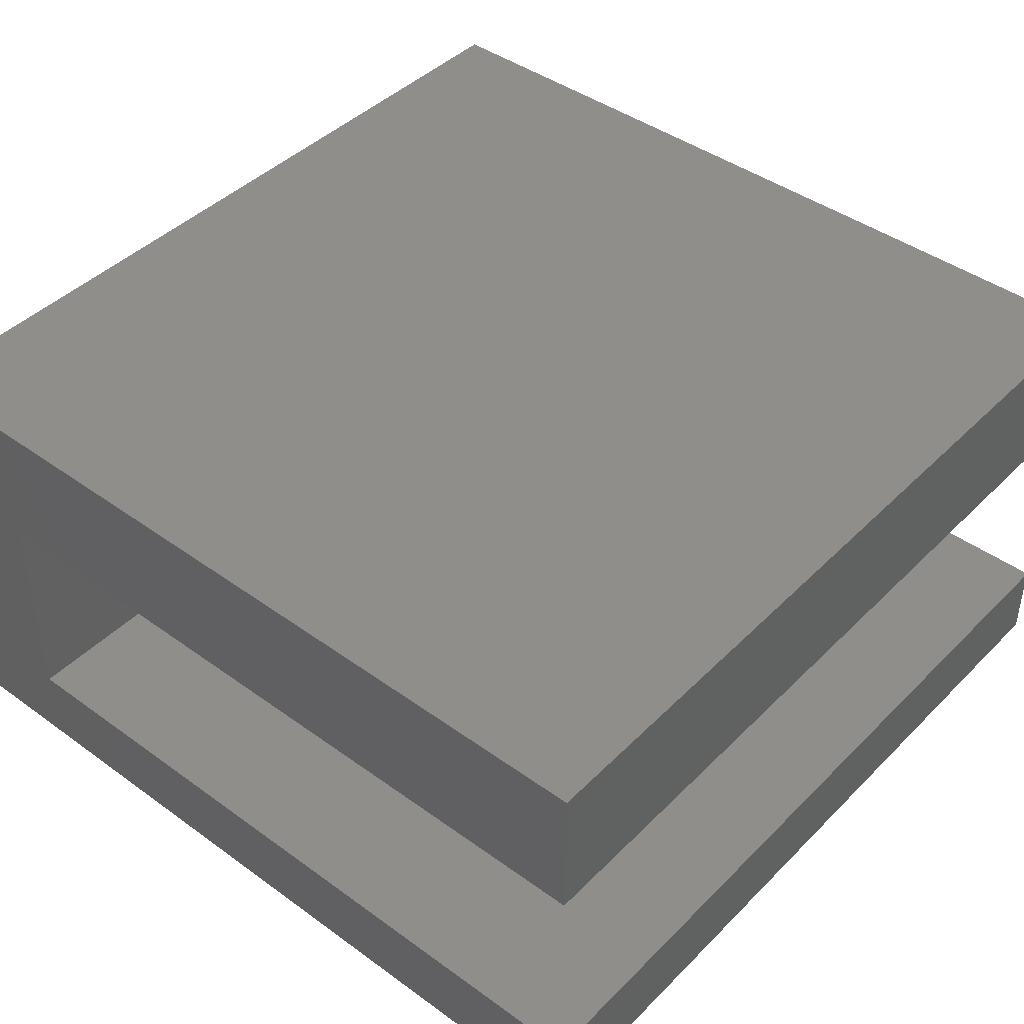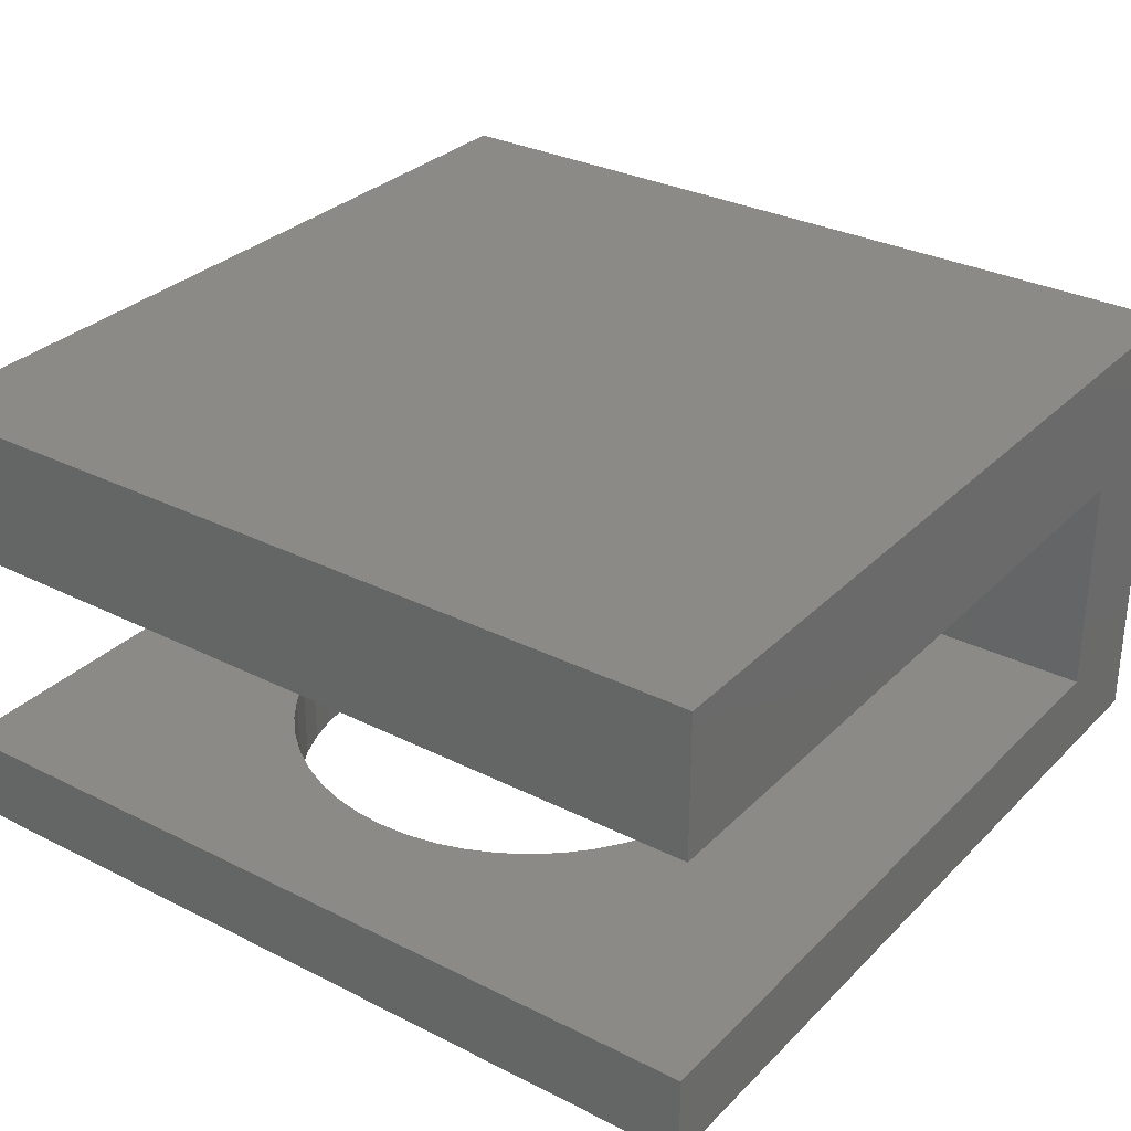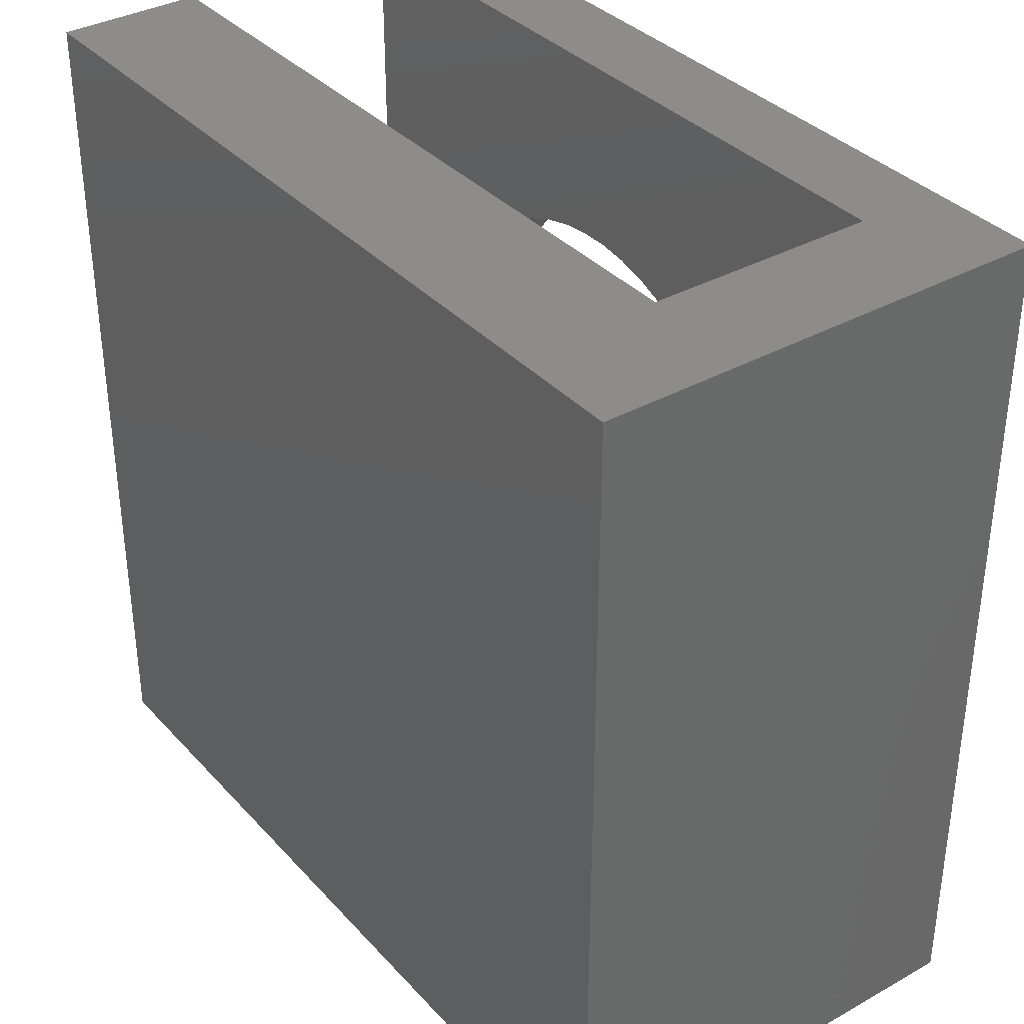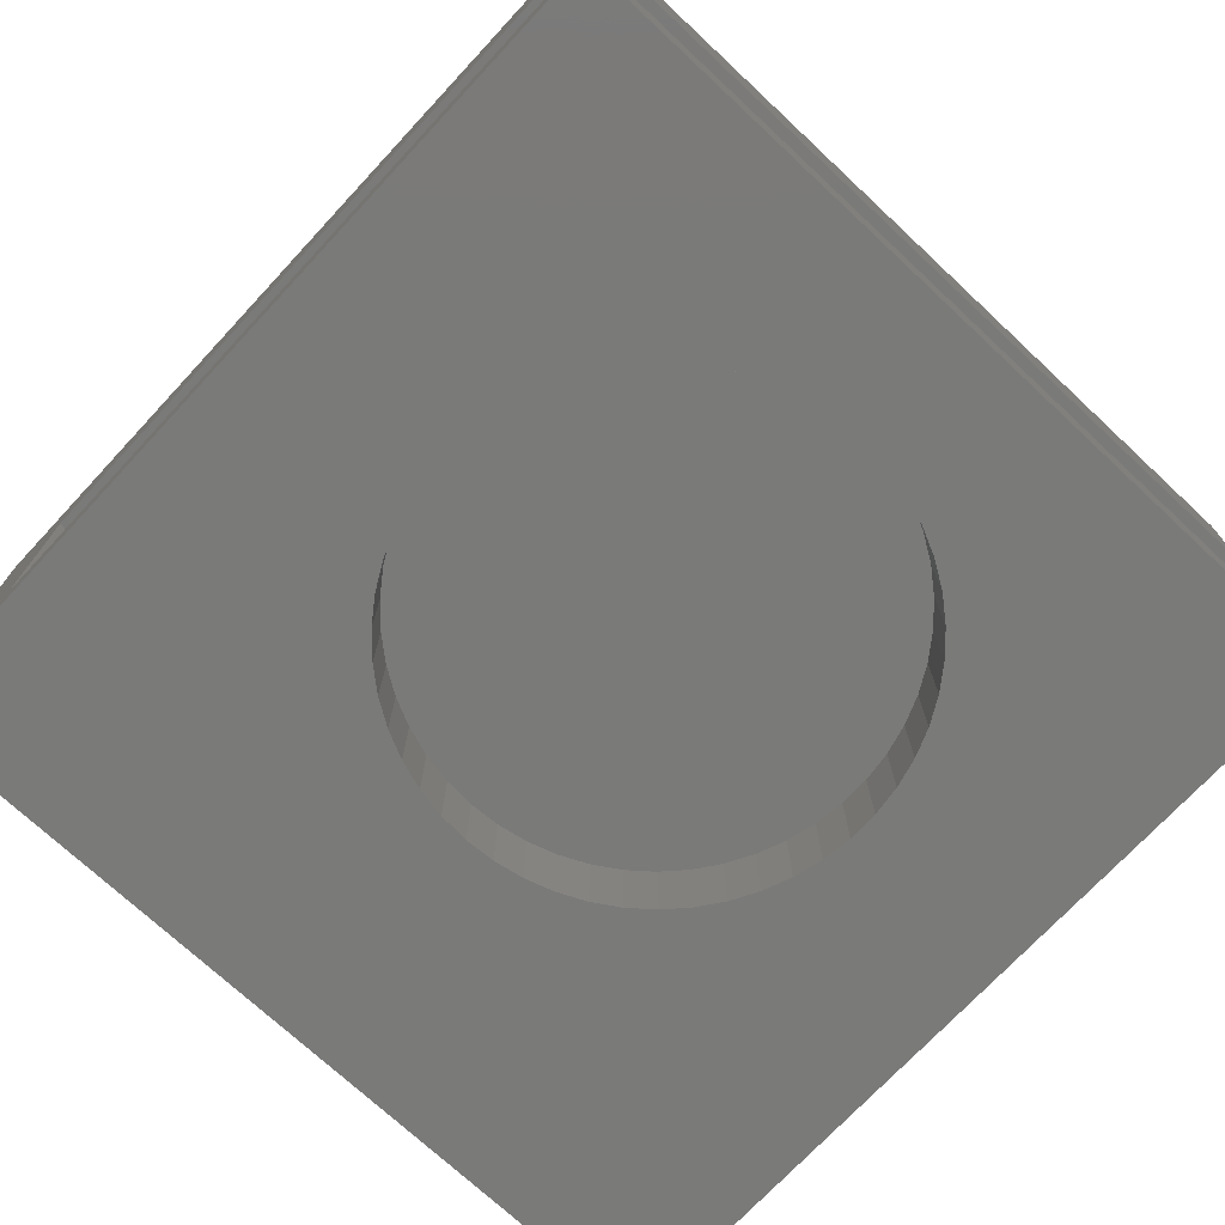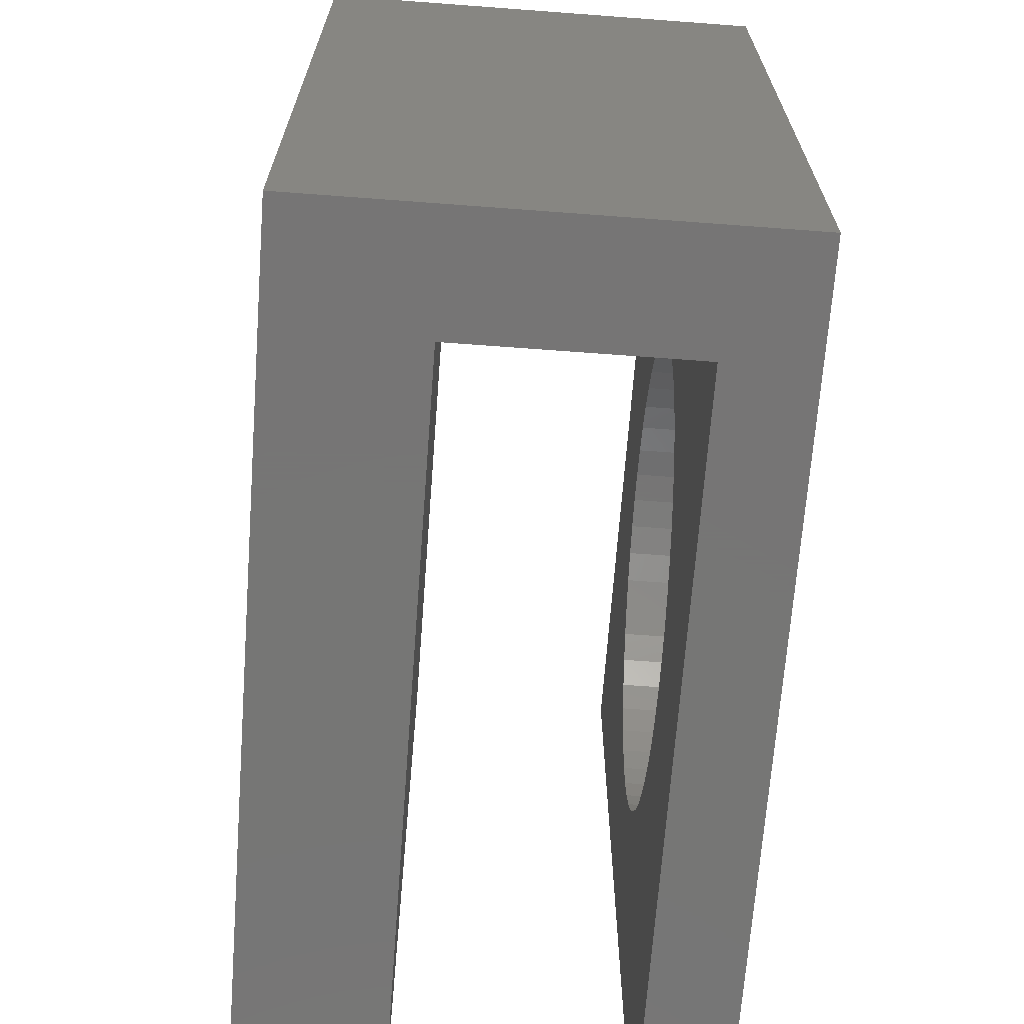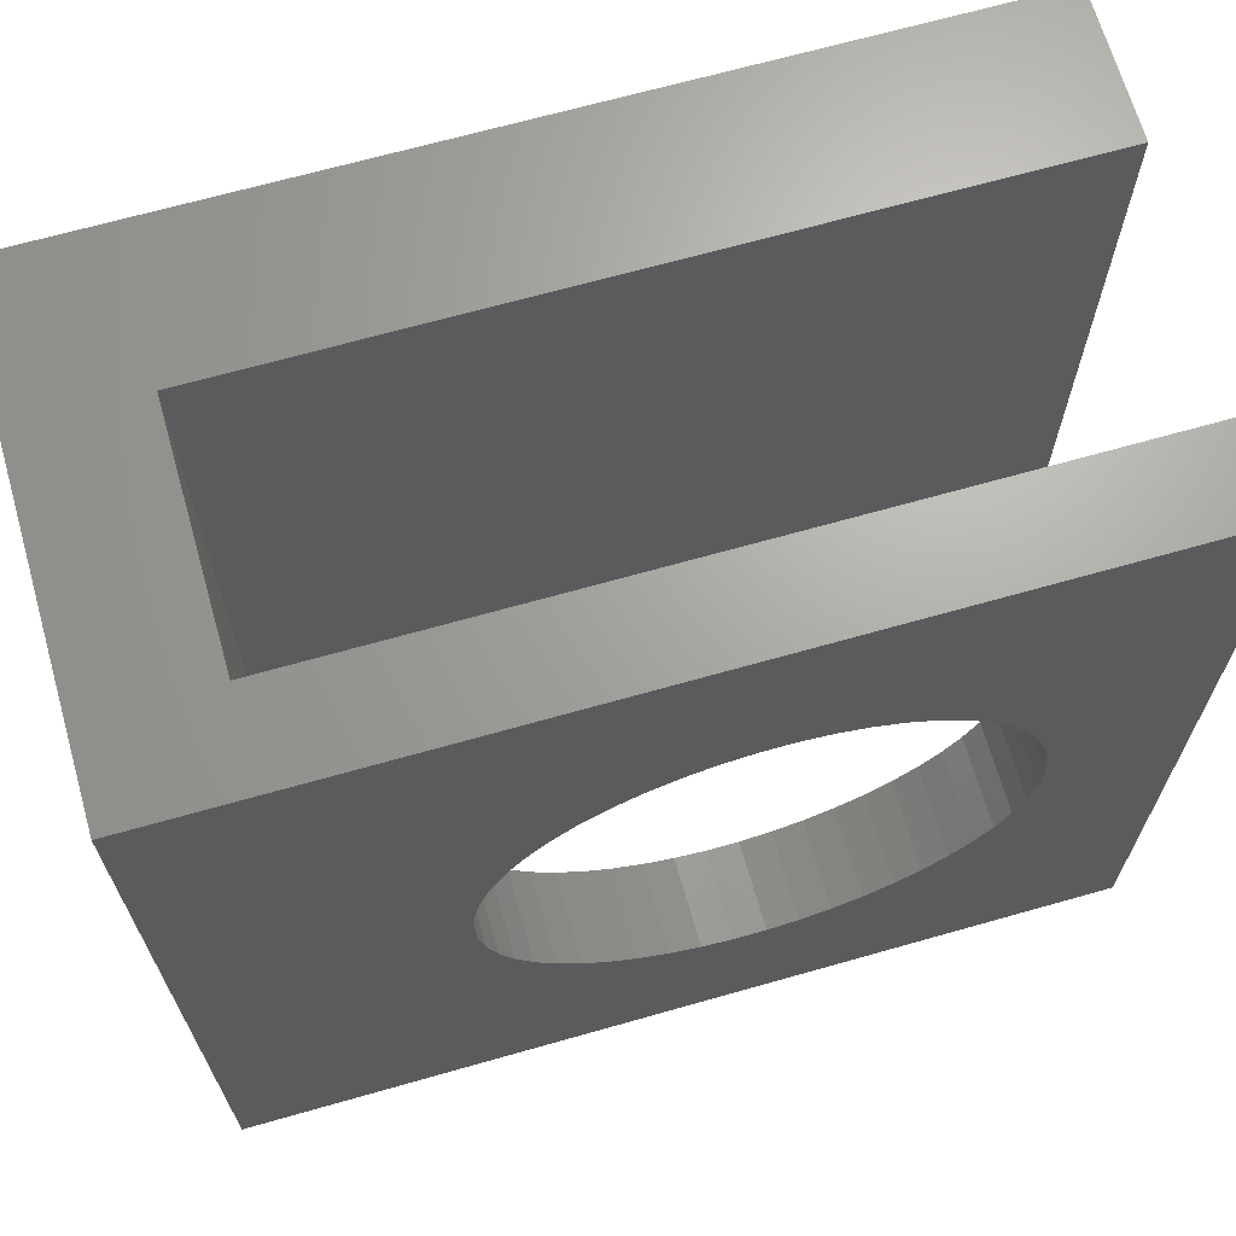
<metadata>
{"format":"stl","ext":"stl","renderer":"f3d","projection":"perspective","resolution":1024,"background":"white","views":[{"elev":43.2,"azim":40.6,"up":"+Y"},{"elev":30.8,"azim":125.9,"up":"+Y"},{"elev":35.7,"azim":-126.2,"up":"+Z"},{"elev":-73.0,"azim":47.0,"up":"+Y"},{"elev":-68.1,"azim":-94.3,"up":"+Z"},{"elev":67.5,"azim":-15.9,"up":"+Z"}]}
</metadata>
<code>
# stl→obj: 116 verts, 232 faces
v 0 0 0
v 0 0 15
v 0 8 0
v 0 8 15
v 9.296 0 3.325
v 15 0 0
v 4.284 0 6.967
v 9.813 0 3.458
v 4.25 0 7.5
v 4.284 0 8.033
v 4.384 0 8.557
v 10.31 0 3.654
v 4.548 0 9.065
v 7.187 0 11.54
v 7.704 0 11.67
v 15 0 15
v 4.776 0 9.547
v 10.78 0 3.912
v 5.402 0 10.41
v 5.062 0 9.998
v 5.791 0 10.77
v 8.233 0 11.74
v 8.767 0 11.74
v 6.223 0 11.09
v 6.69 0 11.35
v 12.75 0 7.5
v 12.72 0 6.967
v 12.62 0 8.557
v 12.72 0 8.033
v 12.22 0 5.453
v 11.94 0 5.002
v 9.296 0 11.67
v 11.21 0 4.225
v 9.813 0 11.54
v 10.31 0 11.35
v 12.45 0 5.935
v 10.78 0 11.09
v 11.21 0 10.77
v 12.62 0 6.443
v 11.6 0 10.41
v 11.94 0 9.998
v 12.22 0 9.547
v 12.45 0 9.065
v 11.6 0 4.591
v 8.767 0 3.258
v 8.233 0 3.258
v 7.704 0 3.325
v 7.187 0 3.458
v 6.69 0 3.654
v 6.223 0 3.912
v 5.791 0 4.225
v 5.402 0 4.591
v 5.062 0 5.002
v 4.776 0 5.453
v 4.548 0 5.935
v 4.384 0 6.443
v 15 1.5 0
v 2 1.5 0
v 15 5.5 0
v 15 8 0
v 2 5.5 0
v 15 8 15
v 2 1.5 15
v 2 5.5 15
v 15 5.5 15
v 15 1.5 15
v 4.284 1.5 6.967
v 4.25 1.5 7.5
v 4.384 1.5 6.443
v 4.548 1.5 5.935
v 4.776 1.5 5.453
v 5.062 1.5 5.002
v 5.402 1.5 4.591
v 5.791 1.5 4.225
v 6.223 1.5 3.912
v 6.69 1.5 3.654
v 7.187 1.5 3.458
v 7.704 1.5 3.325
v 8.233 1.5 3.258
v 8.767 1.5 3.258
v 9.296 1.5 3.325
v 9.813 1.5 3.458
v 10.31 1.5 3.654
v 10.78 1.5 3.912
v 11.21 1.5 4.225
v 11.6 1.5 4.591
v 11.94 1.5 5.002
v 12.22 1.5 5.453
v 12.45 1.5 5.935
v 12.62 1.5 6.443
v 12.72 1.5 6.967
v 12.75 1.5 7.5
v 12.72 1.5 8.033
v 12.62 1.5 8.557
v 12.45 1.5 9.065
v 12.22 1.5 9.547
v 11.94 1.5 9.998
v 11.6 1.5 10.41
v 11.21 1.5 10.77
v 10.78 1.5 11.09
v 10.31 1.5 11.35
v 9.813 1.5 11.54
v 9.296 1.5 11.67
v 8.767 1.5 11.74
v 8.233 1.5 11.74
v 7.704 1.5 11.67
v 7.187 1.5 11.54
v 6.69 1.5 11.35
v 6.223 1.5 11.09
v 5.791 1.5 10.77
v 5.402 1.5 10.41
v 5.062 1.5 9.998
v 4.776 1.5 9.547
v 4.548 1.5 9.065
v 4.384 1.5 8.557
v 4.284 1.5 8.033
f 1 2 3
f 3 2 4
f 5 1 6
f 2 1 7
f 8 5 6
f 2 7 9
f 2 9 10
f 2 10 11
f 12 8 6
f 2 11 13
f 14 15 16
f 2 13 17
f 18 12 6
f 19 2 20
f 21 2 19
f 22 23 16
f 24 2 21
f 25 2 24
f 16 2 25
f 16 25 14
f 26 27 6
f 28 29 6
f 30 31 6
f 16 23 32
f 33 18 6
f 16 32 34
f 16 34 35
f 36 30 6
f 16 35 37
f 16 37 38
f 27 39 6
f 16 38 40
f 39 36 6
f 16 40 41
f 16 41 42
f 29 26 6
f 16 42 43
f 16 28 6
f 16 43 28
f 31 44 6
f 44 33 6
f 45 1 5
f 46 1 45
f 47 1 46
f 48 1 47
f 49 1 48
f 50 1 49
f 51 1 50
f 52 1 51
f 53 1 52
f 54 1 53
f 55 1 54
f 56 1 55
f 7 1 56
f 17 20 2
f 15 22 16
f 57 6 58
f 59 3 60
f 1 3 61
f 1 61 58
f 1 58 6
f 61 3 59
f 3 4 60
f 60 4 62
f 63 2 16
f 4 2 63
f 64 65 4
f 4 63 64
f 62 4 65
f 66 63 16
f 16 6 57
f 66 16 57
f 7 67 68
f 9 7 68
f 56 69 67
f 7 56 67
f 55 70 69
f 56 55 69
f 54 71 70
f 55 54 70
f 53 72 71
f 54 53 71
f 52 73 72
f 53 52 72
f 51 74 73
f 52 51 73
f 50 75 74
f 51 50 74
f 49 76 75
f 50 49 75
f 48 77 76
f 49 48 76
f 47 78 77
f 48 47 77
f 46 79 78
f 47 46 78
f 45 80 79
f 46 45 79
f 5 81 80
f 45 5 80
f 8 82 81
f 5 8 81
f 12 83 82
f 8 12 82
f 18 84 83
f 12 18 83
f 33 85 84
f 18 33 84
f 44 86 85
f 33 44 85
f 87 86 31
f 31 86 44
f 88 87 30
f 30 87 31
f 89 88 36
f 36 88 30
f 90 89 39
f 39 89 36
f 91 90 27
f 27 90 39
f 92 91 26
f 26 91 27
f 92 26 93
f 93 26 29
f 93 29 94
f 94 29 28
f 94 28 95
f 95 28 43
f 95 43 96
f 96 43 42
f 96 42 97
f 97 42 41
f 97 41 98
f 98 41 40
f 98 40 99
f 99 40 38
f 99 38 100
f 100 38 37
f 100 37 101
f 101 37 35
f 101 35 102
f 102 35 34
f 102 34 103
f 103 34 32
f 103 32 104
f 104 32 23
f 104 23 105
f 105 23 22
f 105 22 106
f 106 22 15
f 106 15 107
f 107 15 14
f 107 14 108
f 108 14 25
f 108 25 109
f 109 25 24
f 109 24 110
f 110 24 21
f 110 21 111
f 111 21 19
f 112 111 19
f 20 112 19
f 113 112 20
f 17 113 20
f 114 113 17
f 13 114 17
f 115 114 13
f 11 115 13
f 116 115 11
f 10 116 11
f 68 116 10
f 9 68 10
f 76 57 58
f 86 57 85
f 63 67 58
f 67 69 58
f 82 57 81
f 69 70 58
f 70 71 58
f 81 57 80
f 71 72 58
f 80 57 79
f 72 73 58
f 73 74 58
f 79 57 78
f 74 75 58
f 77 57 76
f 75 76 58
f 83 57 82
f 84 57 83
f 85 57 84
f 87 57 86
f 88 57 87
f 89 57 88
f 90 57 89
f 66 57 90
f 92 66 91
f 93 66 92
f 103 63 102
f 66 93 94
f 66 94 95
f 66 95 96
f 66 96 97
f 66 97 98
f 66 98 99
f 66 99 100
f 66 100 101
f 66 101 63
f 101 102 63
f 104 63 103
f 105 63 104
f 106 63 105
f 107 63 106
f 110 63 109
f 107 108 63
f 108 109 63
f 91 66 90
f 111 63 110
f 112 63 111
f 63 112 113
f 63 113 114
f 63 114 115
f 63 115 116
f 63 116 68
f 63 68 67
f 78 57 77
f 61 64 63
f 58 61 63
f 59 65 64
f 61 59 64
f 65 59 60
f 62 65 60

</code>
